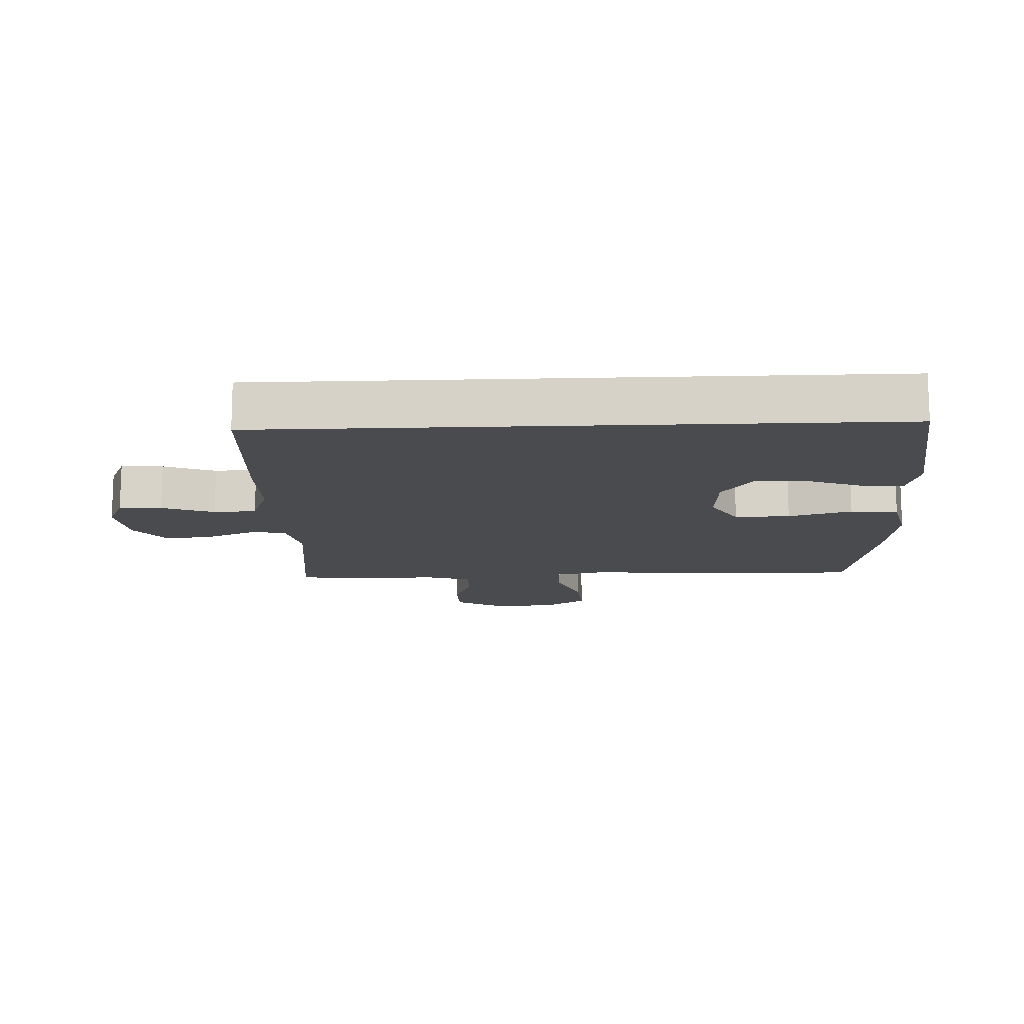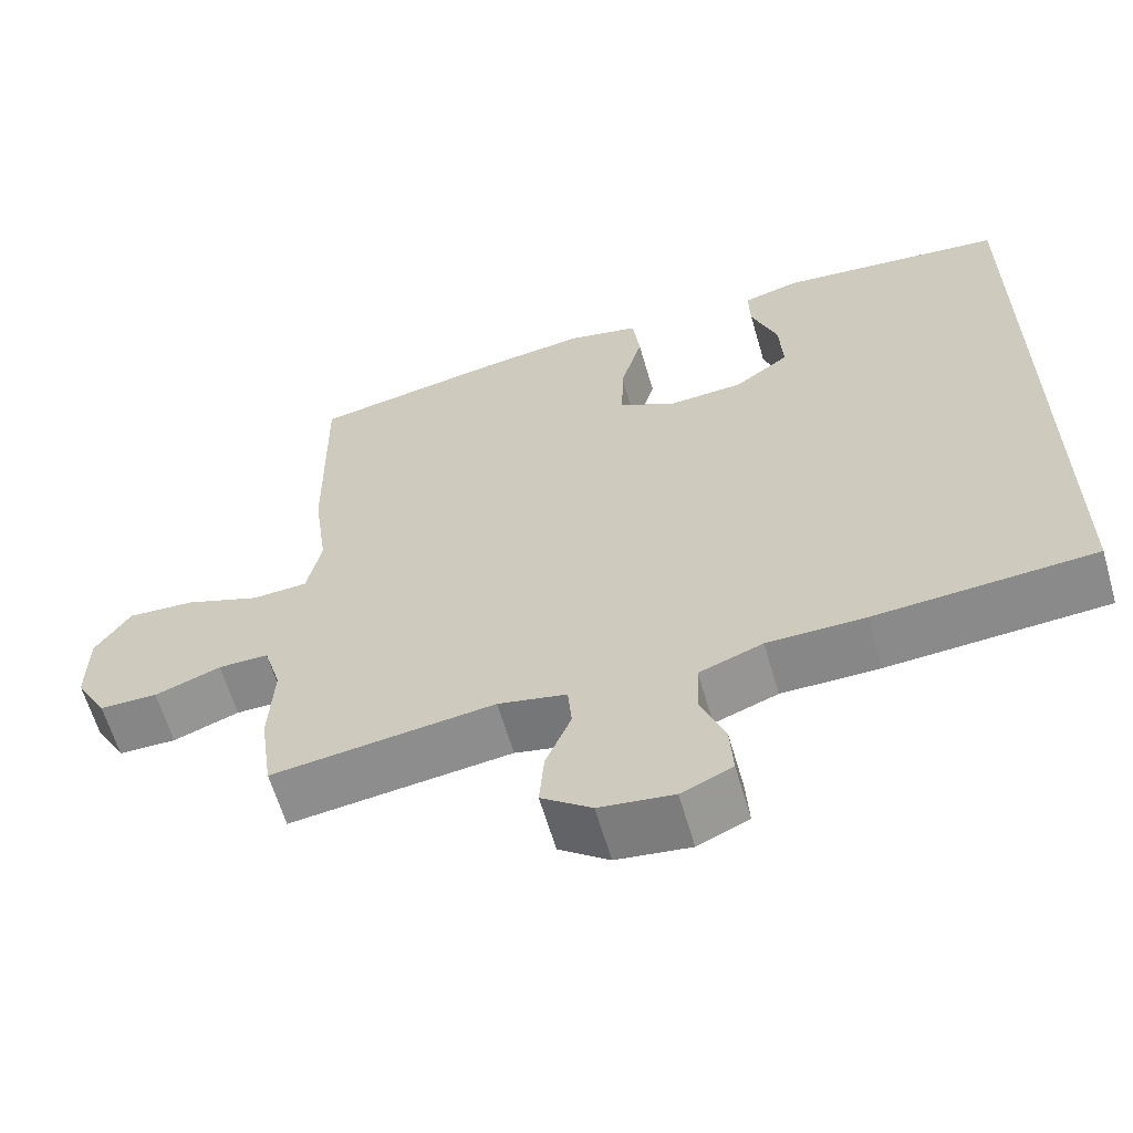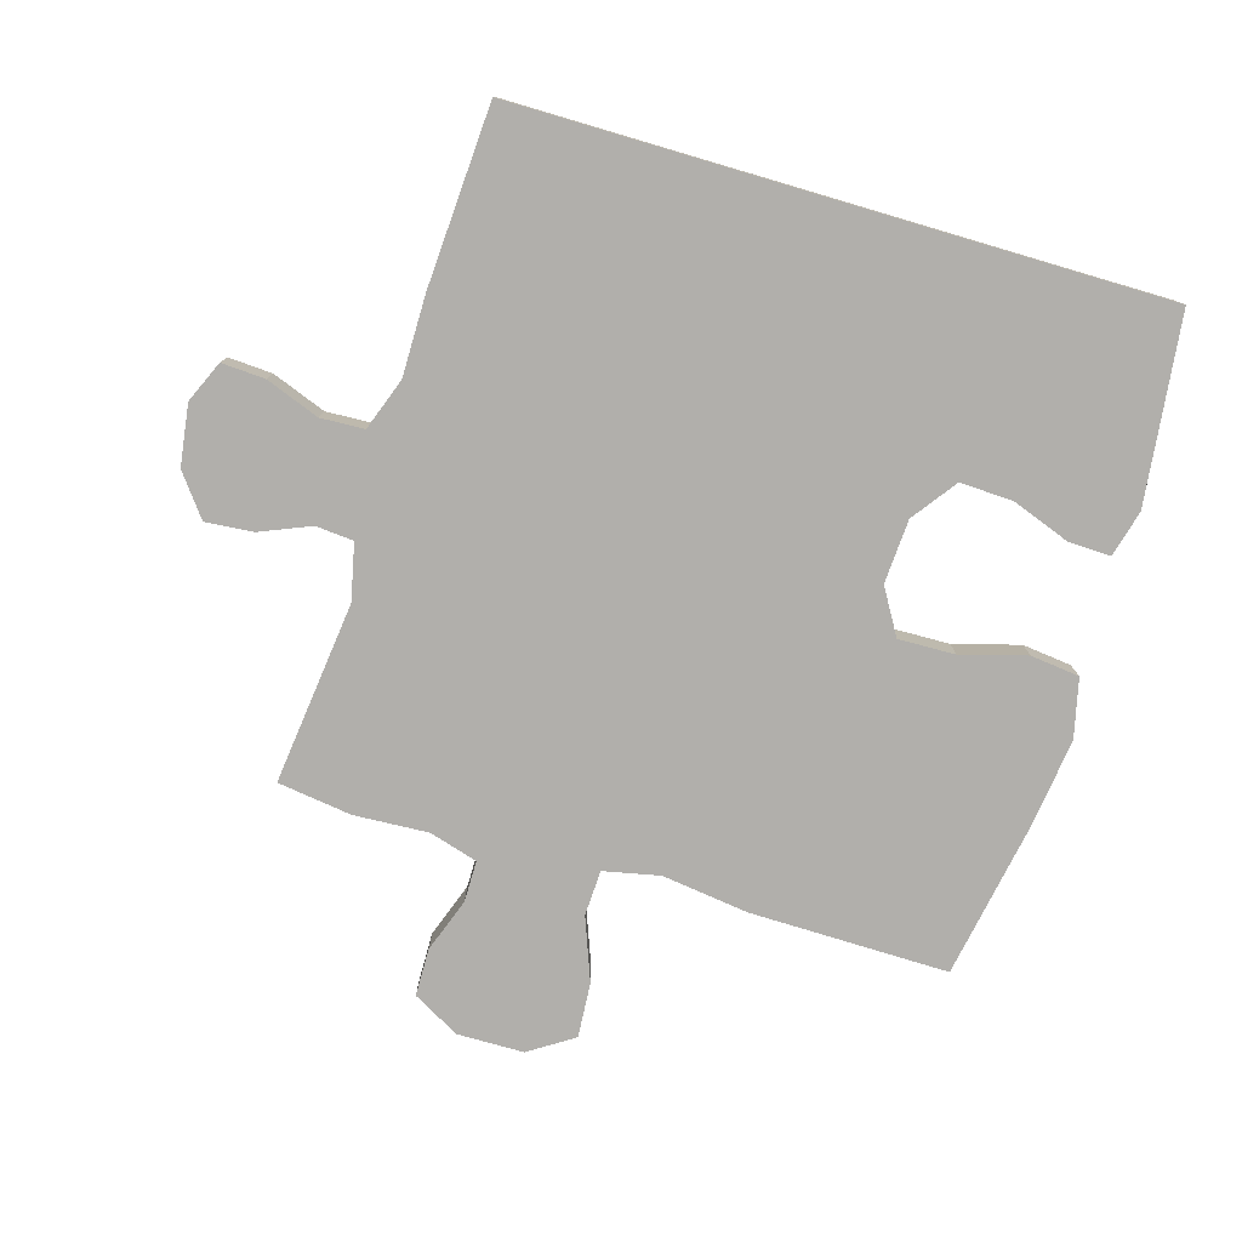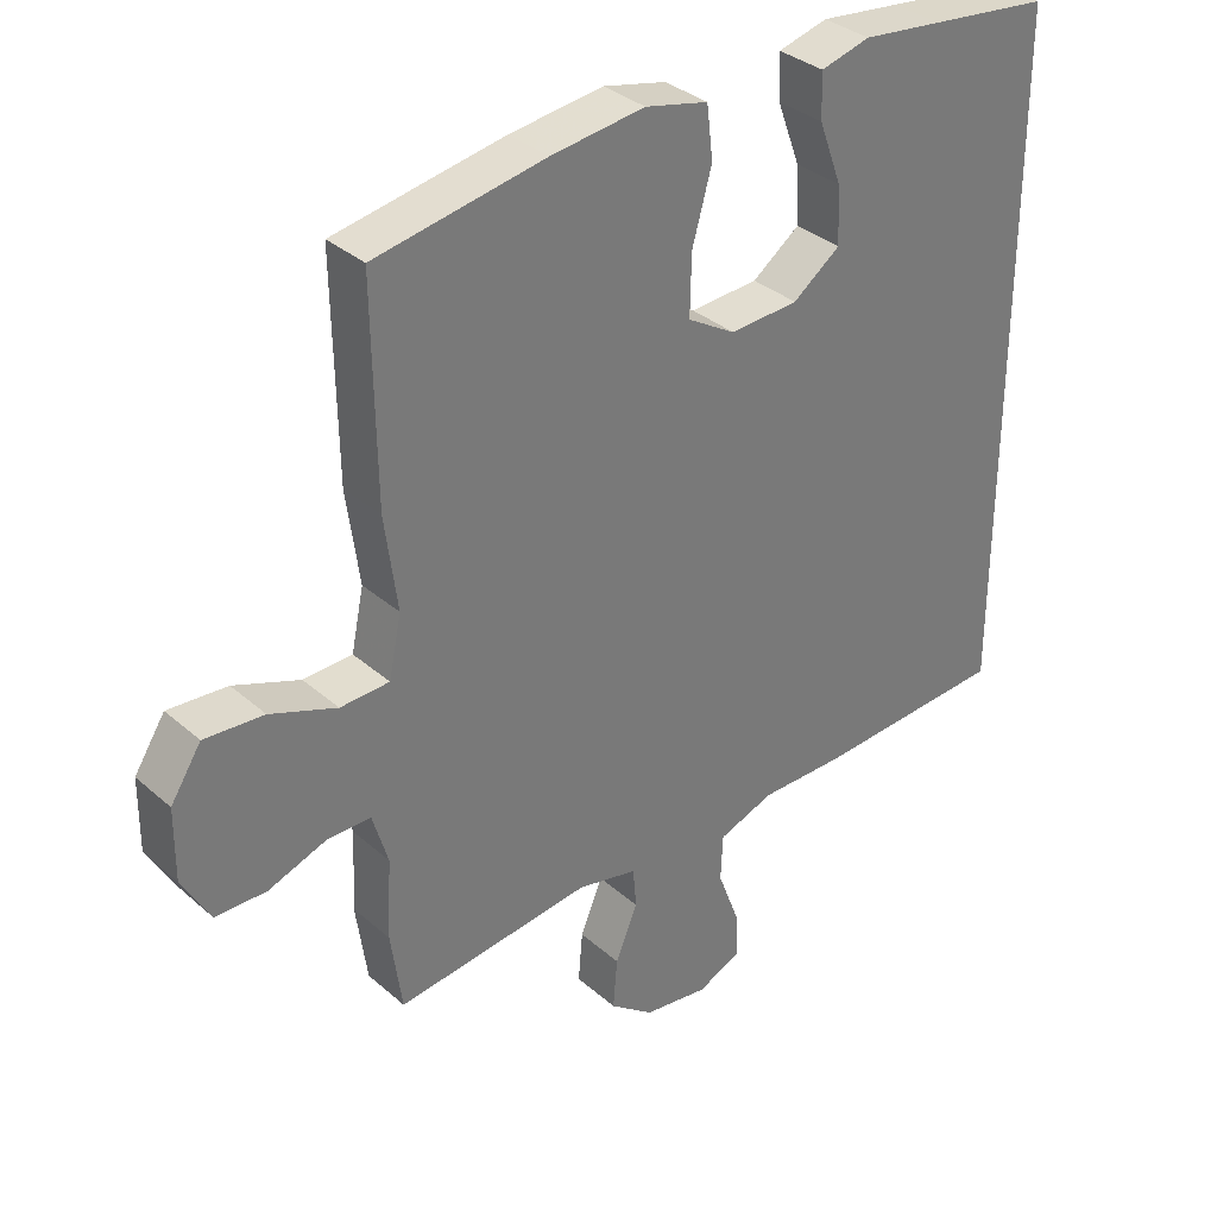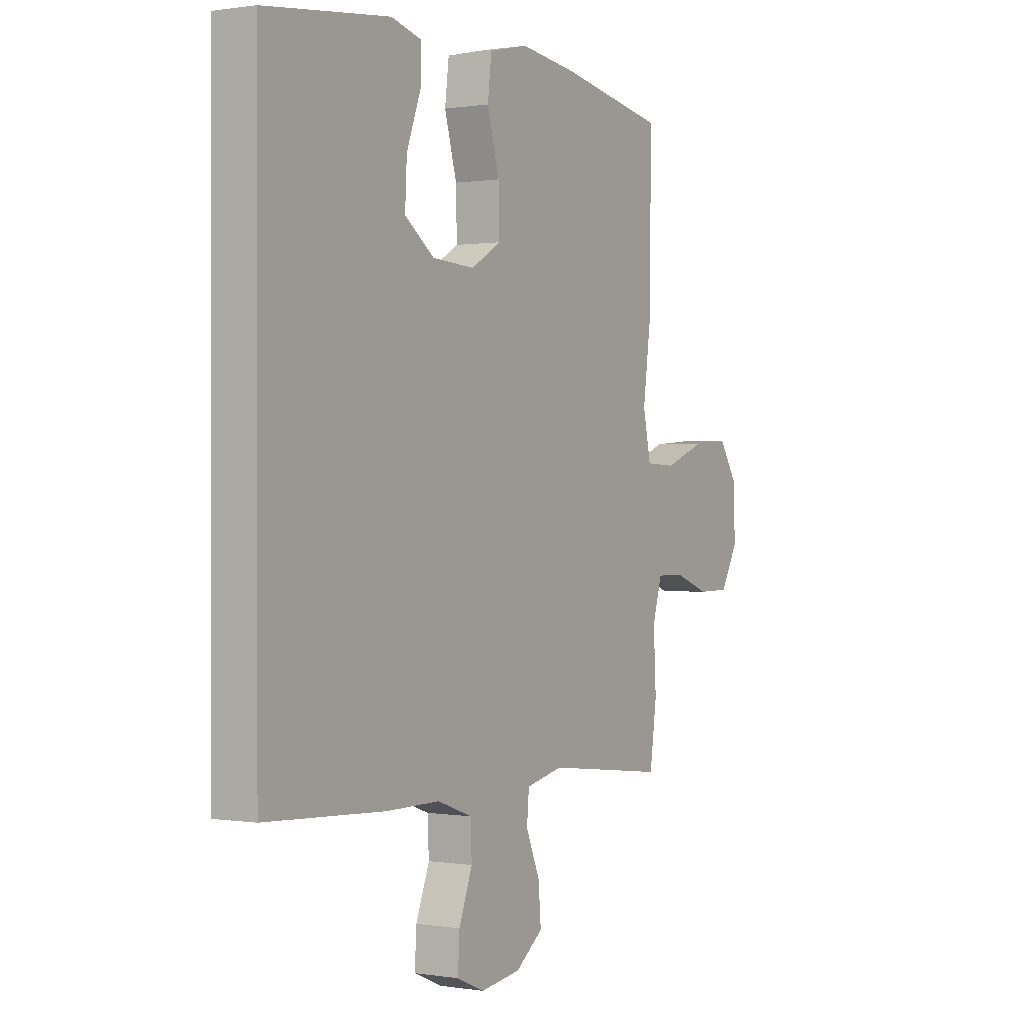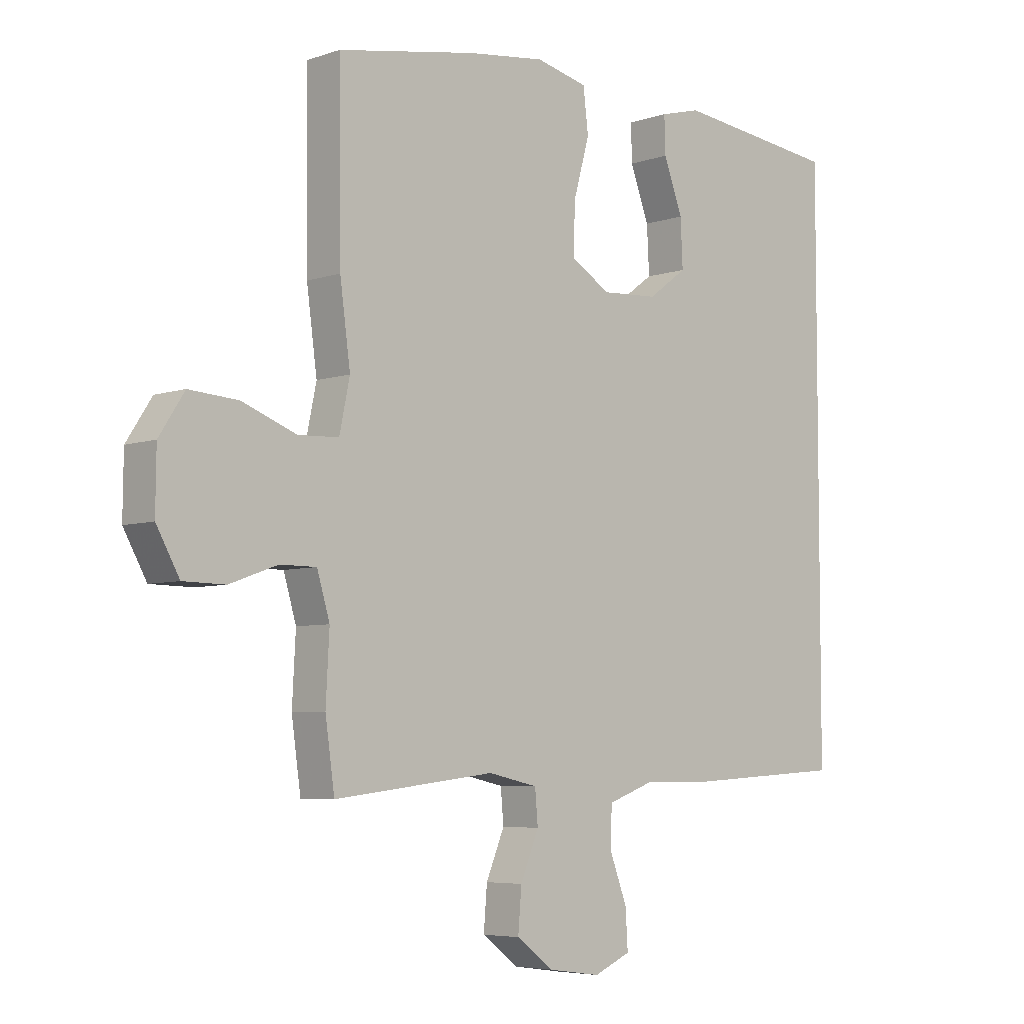
<metadata>
{"format":"obj","ext":"obj","renderer":"f3d","projection":"perspective","resolution":1024,"background":"white","views":[{"elev":-13.8,"azim":-87.5,"up":"+Y"},{"elev":-62.3,"azim":-163.8,"up":"+Z"},{"elev":-78.1,"azim":-106.4,"up":"+Y"},{"elev":34.0,"azim":139.5,"up":"+Z"},{"elev":0.4,"azim":-58.7,"up":"+Z"},{"elev":-5.6,"azim":136.2,"up":"+Z"}]}
</metadata>
<code>
v 0.5 0.07 0.5
v 0.496 0.07 0.196
v 0.478 0.07 0.062
v 0.496 0.07 -0.024
v 0.566 0.07 -0.027
v 0.661 0.07 0.009
v 0.746 0.07 0.015
v 0.79 0.07 -0.053
v 0.791 0.07 -0.155
v 0.751 0.07 -0.227
v 0.678 0.07 -0.228
v 0.595 0.07 -0.198
v 0.532 0.07 -0.198
v 0.51 0.07 -0.272
v 0.516 0.07 -0.386
v 0.5 0.07 -0.5
v 0.22 0.07 -0.467
v 0.134 0.07 -0.486
v 0.129 0.07 -0.544
v 0.161 0.07 -0.621
v 0.167 0.07 -0.694
v 0.104 0.07 -0.742
v 0.011 0.07 -0.755
v -0.053 0.07 -0.727
v -0.049 0.07 -0.66
v -0.018 0.07 -0.578
v -0.021 0.07 -0.511
v -0.101 0.07 -0.482
v -0.224 0.07 -0.482
v -0.5 0.07 -0.466
v -0.5 0.07 0.514
v -0.327 0.07 0.534
v -0.213 0.07 0.547
v -0.142 0.07 0.528
v -0.144 0.07 0.464
v -0.177 0.07 0.375
v -0.181 0.07 0.293
v -0.113 0.07 0.243
v -0.015 0.07 0.237
v 0.054 0.07 0.278
v 0.052 0.07 0.365
v 0.024 0.07 0.465
v 0.033 0.07 0.54
v 0.123 0.07 0.561
v 0.257 0.07 0.544
v 0.5 0 0.5
v 0.496 0 0.196
v 0.478 0 0.062
v 0.496 0 -0.024
v 0.566 0 -0.027
v 0.661 0 0.009
v 0.746 0 0.015
v 0.79 0 -0.053
v 0.791 0 -0.155
v 0.751 0 -0.227
v 0.678 0 -0.228
v 0.595 0 -0.198
v 0.532 0 -0.198
v 0.51 0 -0.272
v 0.516 0 -0.386
v 0.5 0 -0.5
v 0.22 0 -0.467
v 0.134 0 -0.486
v 0.129 0 -0.544
v 0.161 0 -0.621
v 0.167 0 -0.694
v 0.104 0 -0.742
v 0.011 0 -0.755
v -0.053 0 -0.727
v -0.049 0 -0.66
v -0.018 0 -0.578
v -0.021 0 -0.511
v -0.101 0 -0.482
v -0.224 0 -0.482
v -0.5 0 -0.466
v -0.5 0 0.514
v -0.327 0 0.534
v -0.213 0 0.547
v -0.142 0 0.528
v -0.144 0 0.464
v -0.177 0 0.375
v -0.181 0 0.293
v -0.113 0 0.243
v -0.015 0 0.237
v 0.054 0 0.278
v 0.052 0 0.365
v 0.024 0 0.465
v 0.033 0 0.54
v 0.123 0 0.561
v 0.257 0 0.544
f 41 42 43 44
f 40 41 44 45
f 33 34 35 36
f 33 36 37
f 32 33 37
f 31 32 37
f 28 29 30 31
f 27 28 31 37
f 23 24 25 26
f 23 26 27
f 22 23 27
f 19 20 21 22
f 18 19 22 27
f 17 18 27 37
f 14 15 16 17
f 13 14 17
f 9 10 11 12
f 9 12 13
f 8 9 13
f 5 6 7 8
f 4 5 8 13
f 3 4 13 17
f 40 45 1 2
f 39 40 2 3
f 38 39 3 17
f 17 37 38
f 89 88 87 86
f 90 89 86 85
f 81 80 79 78
f 82 81 78
f 82 78 77
f 82 77 76
f 76 75 74 73
f 82 76 73 72
f 71 70 69 68
f 72 71 68
f 72 68 67
f 67 66 65 64
f 72 67 64 63
f 82 72 63 62
f 62 61 60 59
f 62 59 58
f 57 56 55 54
f 58 57 54
f 58 54 53
f 53 52 51 50
f 58 53 50 49
f 62 58 49 48
f 47 46 90 85
f 48 47 85 84
f 62 48 84 83
f 83 82 62
f 1 46 47 2
f 2 47 48 3
f 3 48 49 4
f 4 49 50 5
f 5 50 51 6
f 6 51 52 7
f 7 52 53 8
f 8 53 54 9
f 9 54 55 10
f 10 55 56 11
f 11 56 57 12
f 12 57 58 13
f 13 58 59 14
f 14 59 60 15
f 15 60 61 16
f 16 61 62 17
f 17 62 63 18
f 18 63 64 19
f 19 64 65 20
f 20 65 66 21
f 21 66 67 22
f 22 67 68 23
f 23 68 69 24
f 24 69 70 25
f 25 70 71 26
f 26 71 72 27
f 27 72 73 28
f 28 73 74 29
f 29 74 75 30
f 30 75 76 31
f 31 76 77 32
f 32 77 78 33
f 33 78 79 34
f 34 79 80 35
f 35 80 81 36
f 36 81 82 37
f 37 82 83 38
f 38 83 84 39
f 39 84 85 40
f 40 85 86 41
f 41 86 87 42
f 42 87 88 43
f 43 88 89 44
f 44 89 90 45
f 45 90 46 1

</code>
